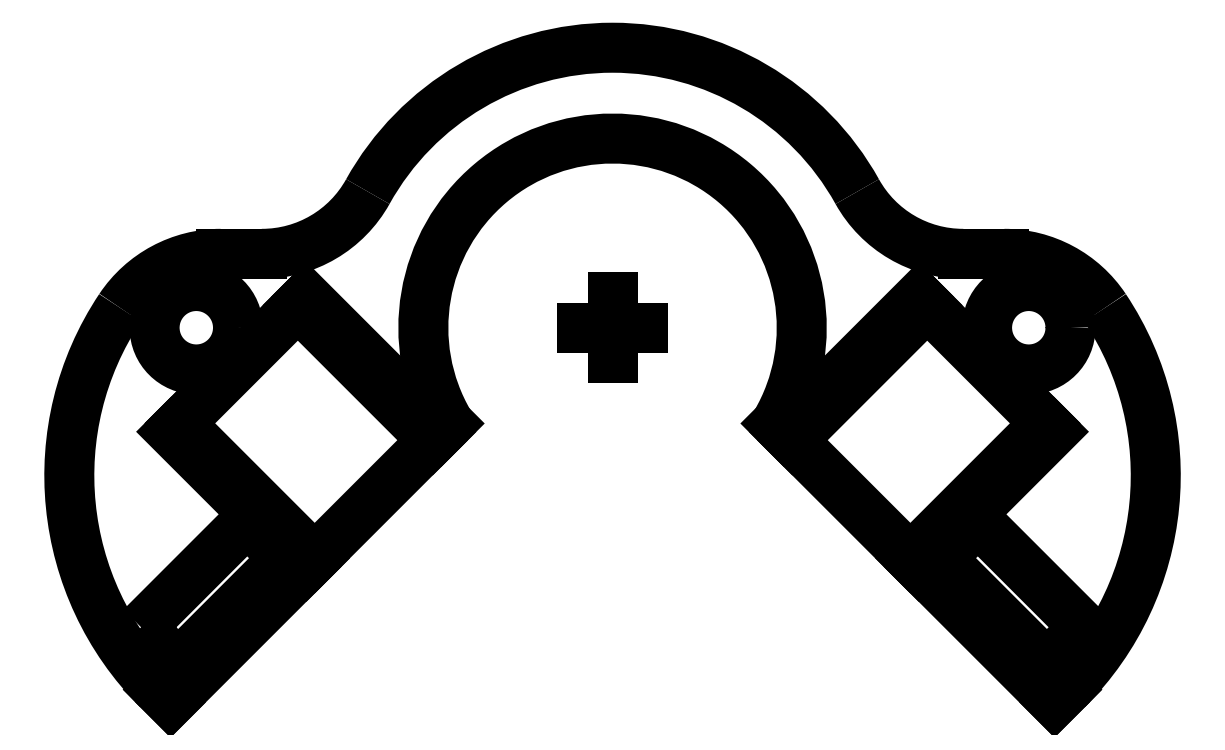
<metadata>
{"format":"dxf","ext":"dxf","renderer":"ezdxf+matplotlib","layout":"modelspace","background":"white","min_lineweight":24,"dpi":150}
</metadata>
<code>
0
SECTION
2
ENTITIES
0
CIRCLE
8
0
10
-0.6875
20
0
30
0
40
0.0689
210
-0
220
0
230
1
0
LWPOLYLINE
8
0
90
4
70
1
43
0
10
-0.7787
20
-0.4947
10
-0.7174
20
-0.556
10
-0.5421
20
-0.3806
10
-0.6033
20
-0.3194
0
ARC
8
0
10
0.6469
20
-0.07795
30
0
40
0.2
210
0
220
-0
230
1
50
33.66
51
90
0
LINE
8
0
10
0.6469
20
0.122
30
0
11
0.579
21
0.122
31
0
0
ARC
8
0
10
0.579
20
0.322
30
0
40
0.2
210
0
220
0
230
1
50
209.1
51
270
0
ARC
8
0
10
0
20
0
30
0
40
0.4625
210
0
220
-0
230
1
50
29.09
51
150.9
0
ARC
8
0
10
-0.579
20
0.322
30
0
40
0.2
210
0
220
0
230
1
50
270
51
330.9
0
LINE
8
0
10
-0.579
20
0.122
30
0
11
-0.6469
21
0.122
31
0
0
ARC
8
0
10
-0.6469
20
-0.07795
30
0
40
0.2
210
0
220
-0
230
1
50
90
51
146.3
0
ARC
8
0
10
-0.3972
20
-0.2442
30
0
40
0.5
210
0
220
0
230
1
50
146.3
51
225
0
LINE
8
0
10
-0.7508
20
-0.5978
30
0
11
-0.73
21
-0.6186
31
0
0
LINE
8
0
10
-0.73
20
-0.6186
30
0
11
-0.2695
21
-0.1582
31
0
0
ARC
8
0
10
0
20
0
30
0
40
0.3125
210
-0
220
0
230
1
50
-30.41
51
210.4
0
LINE
8
0
10
0.2695
20
-0.1582
30
0
11
0.73
21
-0.6186
31
0
0
LINE
8
0
10
0.73
20
-0.6186
30
0
11
0.7508
21
-0.5978
31
0
0
ARC
8
0
10
0.3972
20
-0.2442
30
0
40
0.5
210
0
220
0
230
1
50
-45
51
33.66
0
LWPOLYLINE
8
0
90
4
70
1
43
0
10
0.7174
20
-0.556
10
0.7787
20
-0.4947
10
0.6033
20
-0.3194
10
0.5421
20
-0.3806
0
CIRCLE
8
0
10
0.6875
20
0
30
0
40
0.0689
210
0
220
0
230
1
0
LINE
8
0
10
0.5198
20
0.03699
30
0
11
0.7147
21
-0.1579
31
0
0
LINE
8
0
10
0.492
20
-0.3806
30
0
11
0.7147
21
-0.1579
31
0
0
LINE
8
0
10
0.5059
20
-0.3945
30
0
11
0.7286
21
-0.1718
31
0
0
LINE
8
0
10
0.5198
20
0.03699
30
0
11
0.2971
21
-0.1857
31
0
0
LINE
8
0
10
0.5059
20
0.05091
30
0
11
0.2832
21
-0.1718
31
0
0
LINE
8
0
10
-0.5059
20
-0.3945
30
0
11
-0.7286
21
-0.1718
31
0
0
LINE
8
0
10
-0.492
20
-0.3806
30
0
11
-0.7147
21
-0.1579
31
0
0
LINE
8
0
10
-0.5059
20
0.05091
30
0
11
-0.2832
21
-0.1718
31
0
0
LINE
8
0
10
-0.5198
20
0.03699
30
0
11
-0.2971
21
-0.1857
31
0
0
LINE
8
0
10
0
20
0.05
30
0
11
0
21
-0.05
31
0
0
LINE
8
0
10
-0.05
20
0
30
0
11
0.05
21
0
31
0
0
LINE
8
0
10
-0.5198
20
0.03699
30
0
11
-0.7147
21
-0.1579
31
0
0
ENDSEC
0
EOF

</code>
